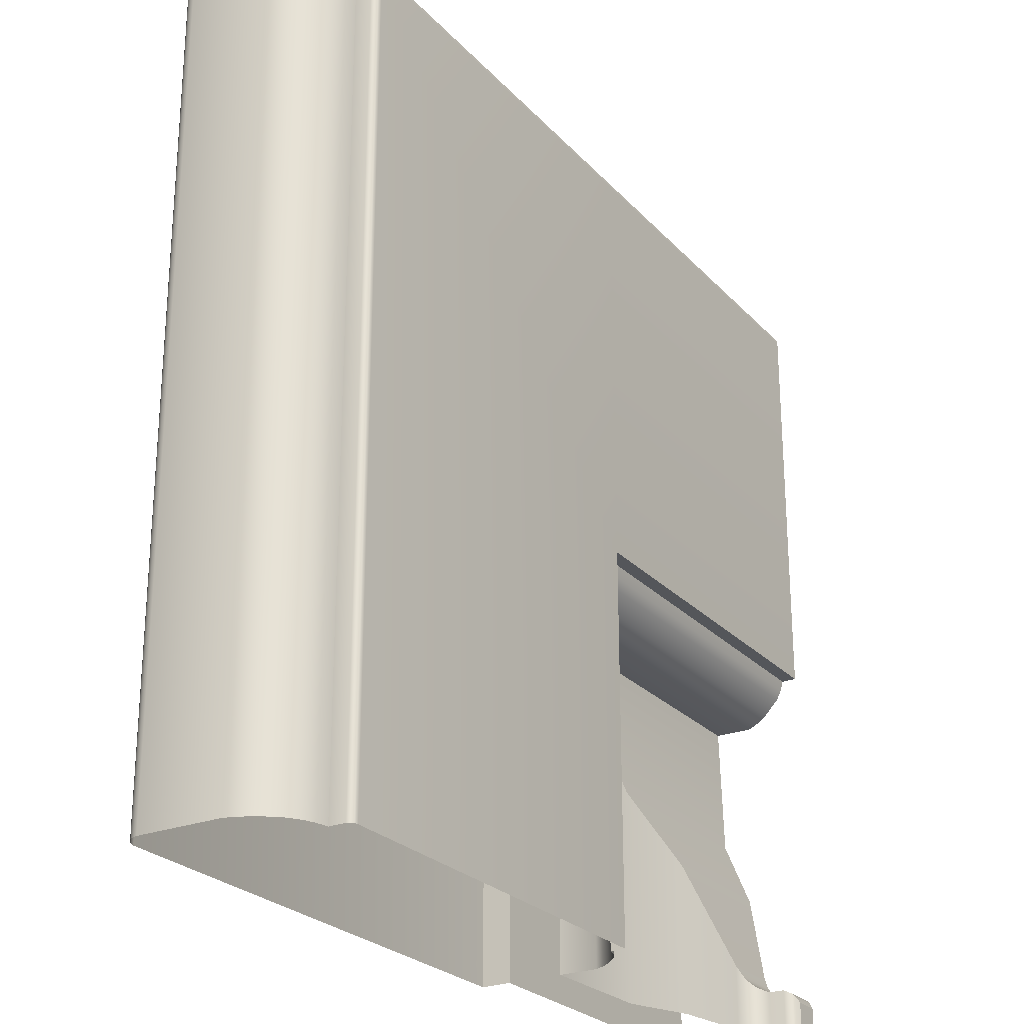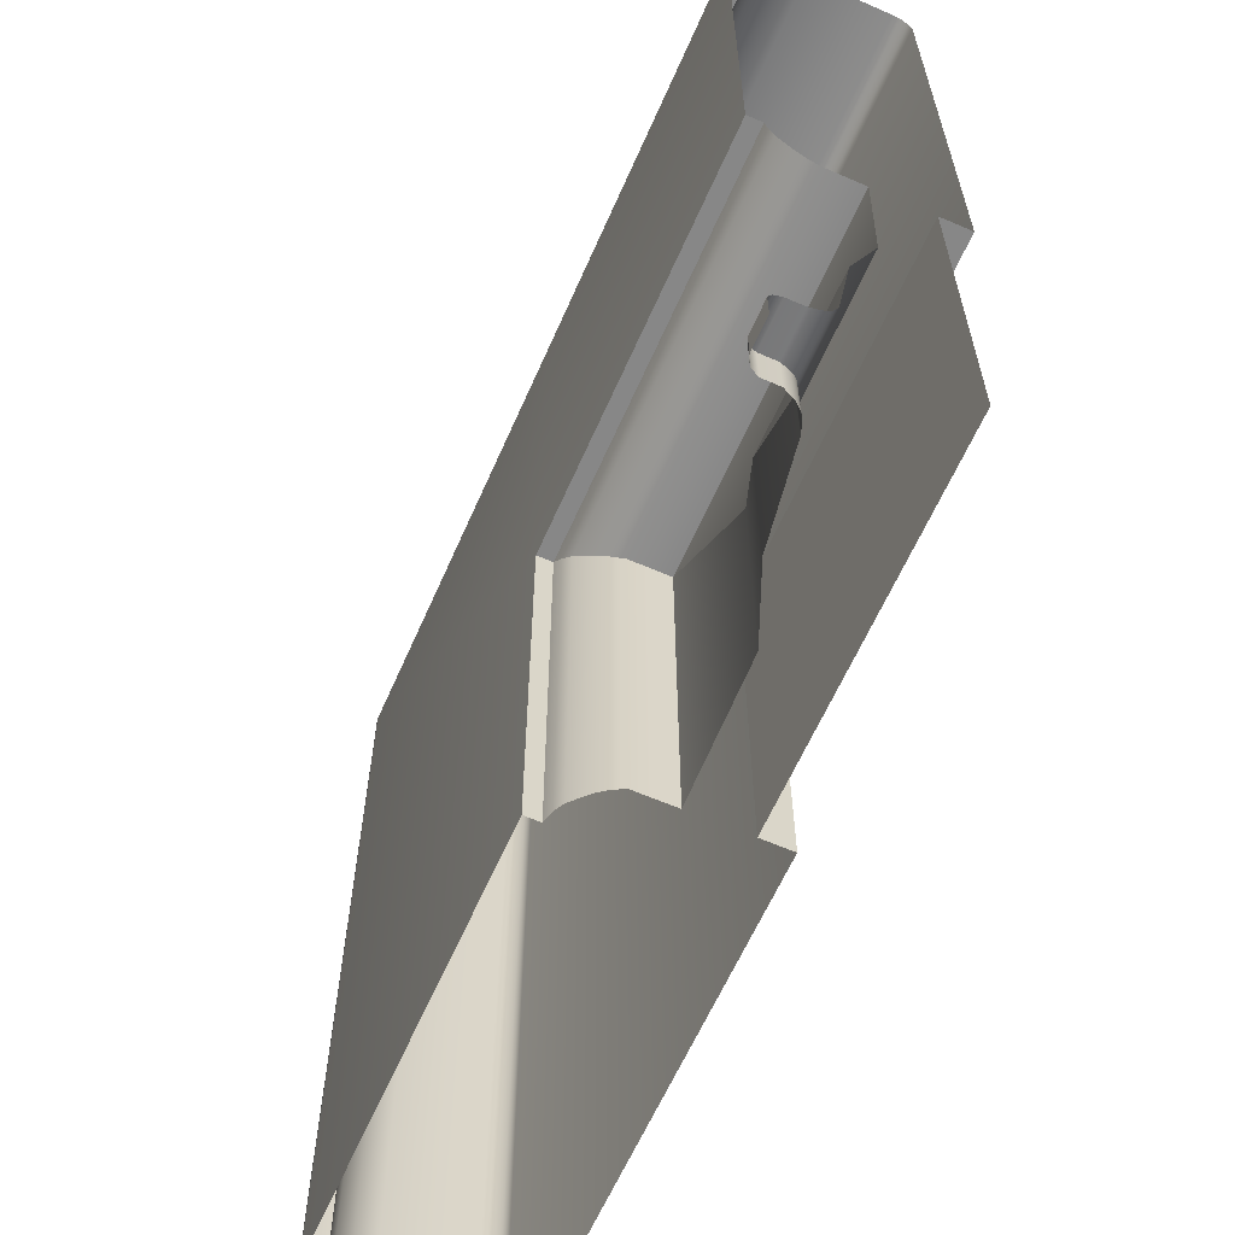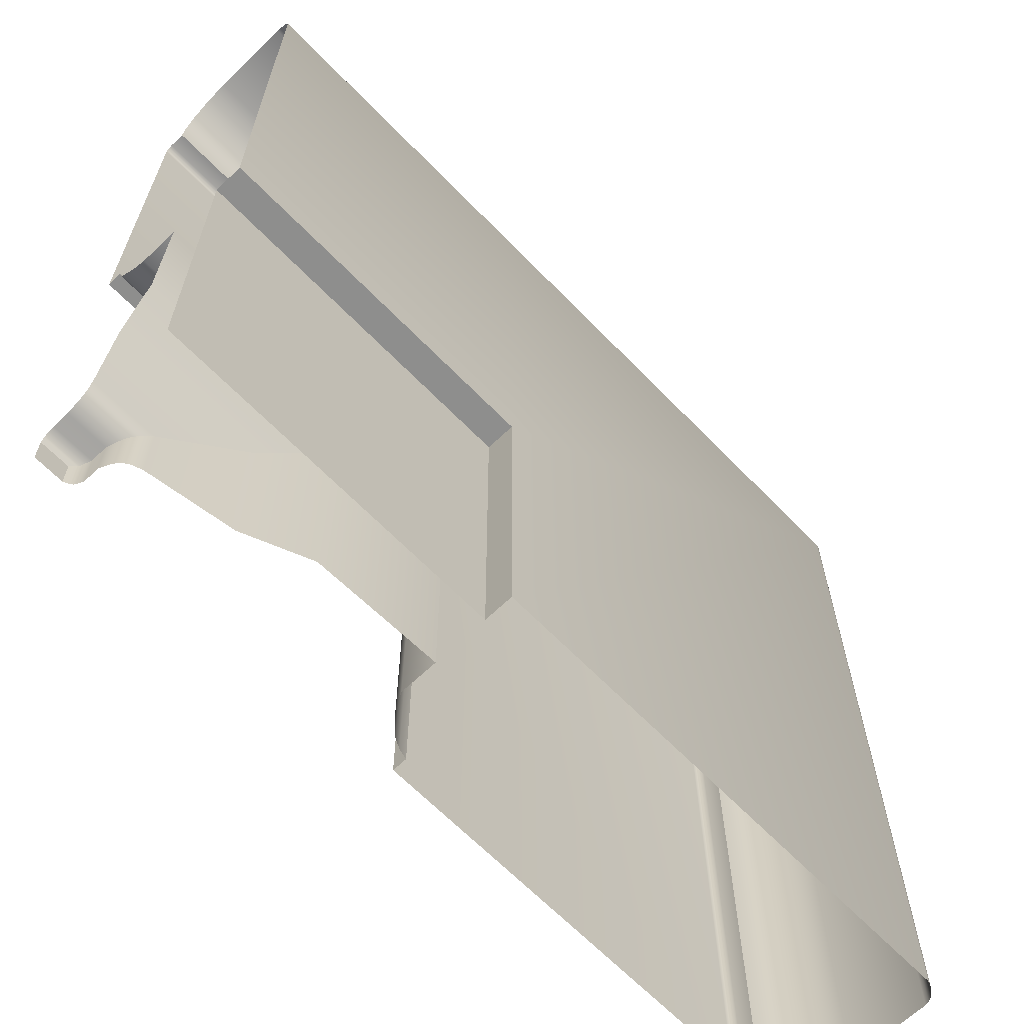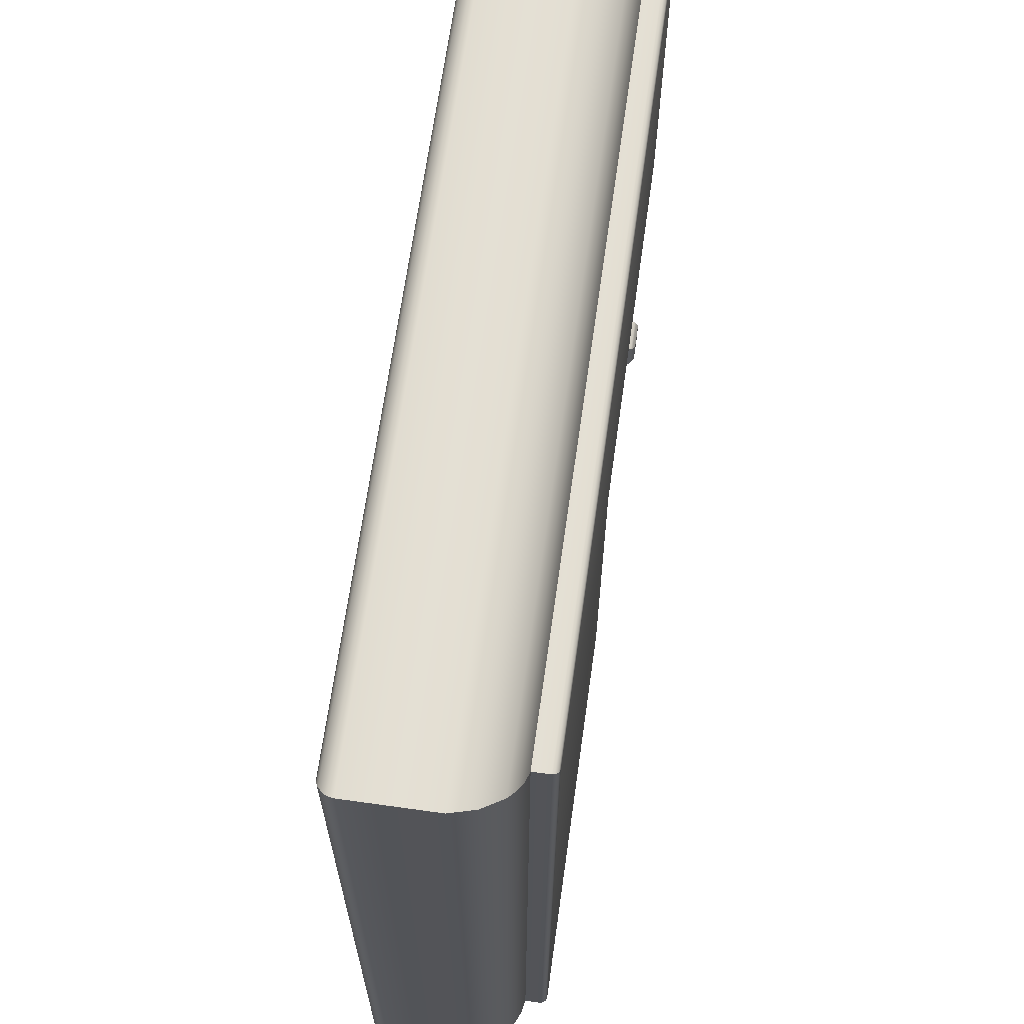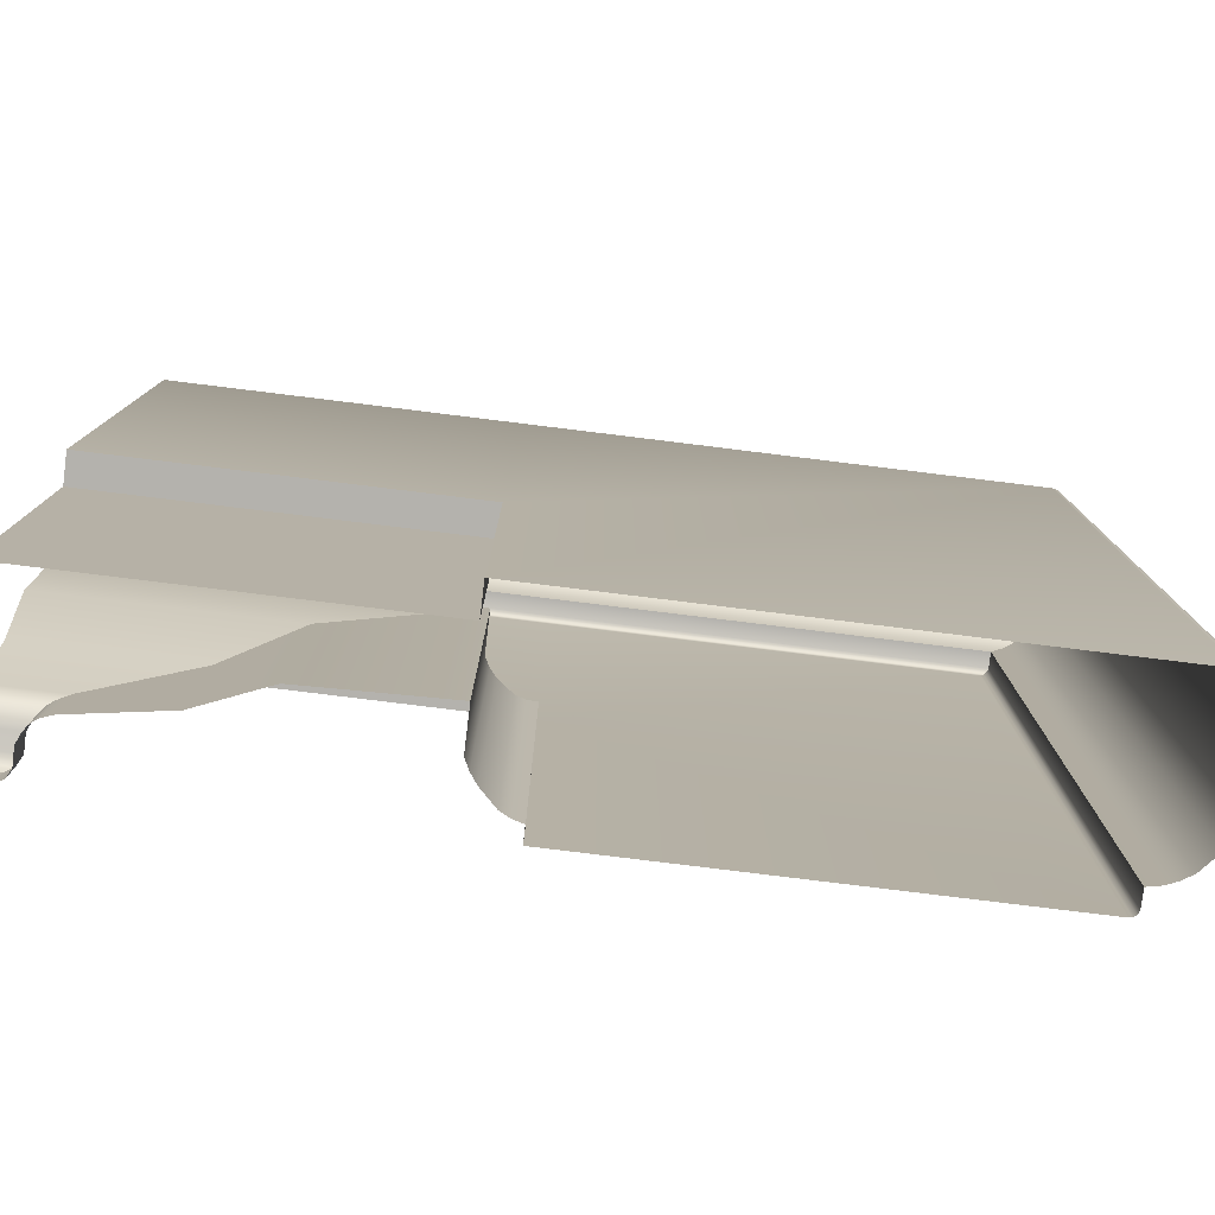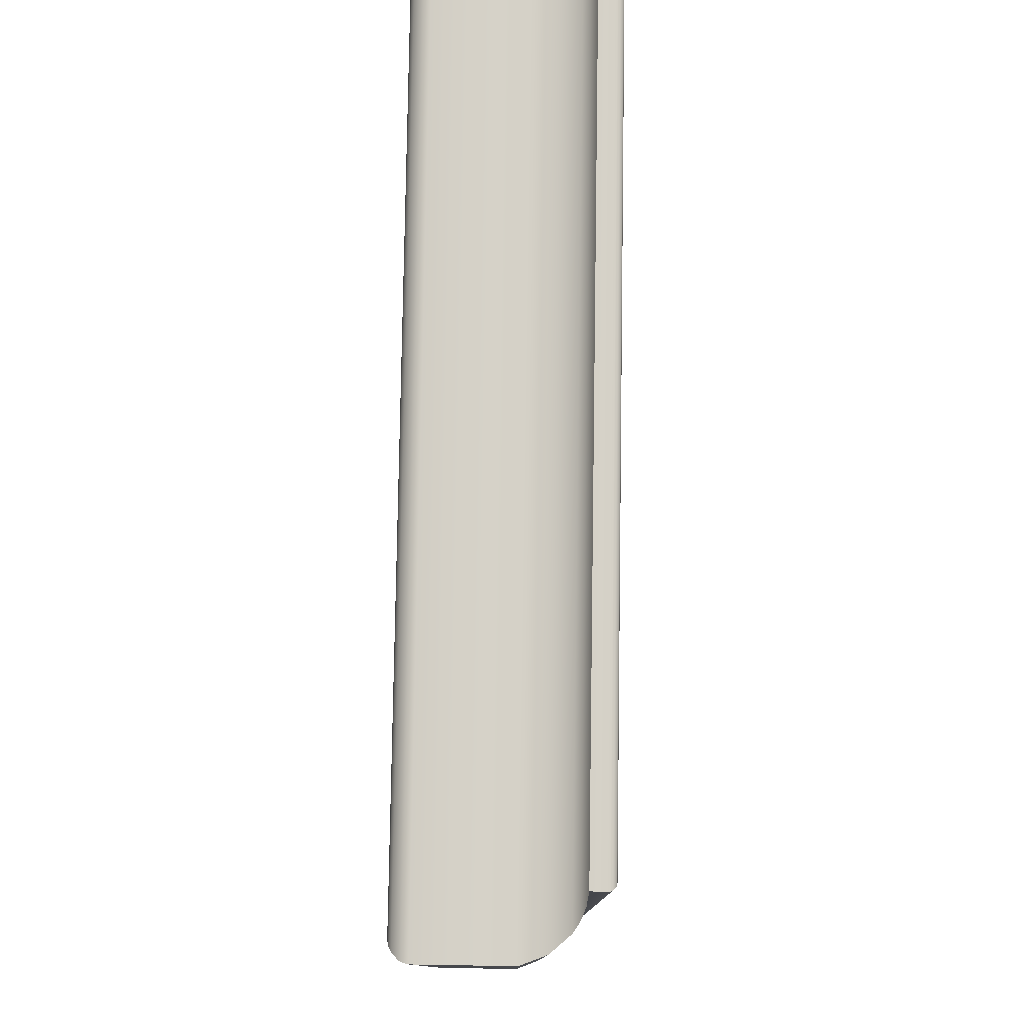
<metadata>
{"format":"obj","ext":"obj","renderer":"f3d","projection":"perspective","resolution":1024,"background":"white","views":[{"elev":-25.4,"azim":-58.2,"up":"+Y"},{"elev":-62.5,"azim":66.3,"up":"+Y"},{"elev":-64.9,"azim":134.0,"up":"+Y"},{"elev":66.5,"azim":-82.0,"up":"+Y"},{"elev":-79.5,"azim":173.0,"up":"+Y"},{"elev":79.4,"azim":-89.1,"up":"+Y"}]}
</metadata>
<code>
o LT_21_TL1/LT_21_TL/mesh18/mesh18-geometry#mesh18-geometry
v -0.4971 0.5102 0.4462
v -0.5571 0.5118 0.4467
v -0.5555 0.5102 0.4462
v -0.4971 0.5118 0.4467
v -0.5571 0.4518 0.4467
v -0.4971 0.5088 0.4455
v -0.4971 0.5118 0.449
v -0.5555 0.4518 0.4462
v -0.5571 0.5118 0.449
v -0.554 0.5088 0.4455
v -0.5571 0.4518 0.449
v -0.4971 0.5064 0.4432
v -0.5571 0.5759 0.449
v -0.554 0.4518 0.4455
v -0.6211 0.4518 0.449
v -0.5517 0.5064 0.4432
v -0.4971 0.5759 0.449
v -0.6211 0.5759 0.449
v -0.5507 0.5054 0.4418
v -0.5567 0.5763 0.4489
v -0.5517 0.4518 0.4432
v -0.6216 0.4518 0.4489
v -0.4971 0.5054 0.4418
v -0.5507 0.4518 0.4418
v -0.4971 0.5763 0.4489
v -0.6216 0.5763 0.4489
v -0.5499 0.5046 0.4402
v -0.5499 0.4518 0.4402
v -0.5565 0.5765 0.4488
v -0.6218 0.4518 0.4488
v -0.4971 0.5046 0.4402
v -0.4971 0.5765 0.4488
v -0.6218 0.5765 0.4488
v -0.5499 0.5046 0.4343
v -0.5499 0.4518 0.4343
v -0.5562 0.5768 0.4486
v -0.6221 0.4518 0.4486
v -0.4971 0.5046 0.4343
v -0.4971 0.5768 0.4486
v -0.6221 0.5768 0.4486
v -0.4971 0.4848 0.4348
v -0.5301 0.4848 0.4348
v -0.5561 0.5769 0.4484
v -0.6222 0.4518 0.4484
v -0.5301 0.4518 0.4348
v -0.4971 0.5769 0.4484
v -0.6222 0.5769 0.4484
v -0.4971 0.4751 0.4389
v -0.5204 0.4751 0.4389
v -0.5559 0.5771 0.448
v -0.6223 0.4518 0.448
v -0.5204 0.4518 0.4389
v -0.4971 0.5771 0.448
v -0.6223 0.5771 0.448
v -0.4971 0.4619 0.441
v -0.5072 0.4619 0.441
v -0.4971 0.5771 0.4455
v -0.6223 0.5771 0.4455
v -0.6223 0.4518 0.4455
v -0.5072 0.4518 0.441
v -0.5559 0.5771 0.4455
v -0.4971 0.4604 0.4415
v -0.5057 0.4604 0.4415
v -0.554 0.579 0.4451
v -0.6243 0.4518 0.4451
v -0.5057 0.4518 0.4415
v -0.4971 0.579 0.4451
v -0.6243 0.579 0.4451
v -0.4971 0.4598 0.442
v -0.505 0.4598 0.442
v -0.5522 0.5807 0.4444
v -0.626 0.4518 0.4444
v -0.505 0.4518 0.442
v -0.4971 0.5807 0.4444
v -0.626 0.5807 0.4444
v -0.5045 0.4592 0.4425
v -0.5507 0.5823 0.4434
v -0.6276 0.5823 0.4434
v -0.6276 0.4518 0.4434
v -0.4971 0.4592 0.4425
v -0.5045 0.4518 0.4425
v -0.4971 0.5823 0.4434
v -0.504 0.4587 0.4432
v -0.5481 0.5848 0.4405
v -0.6301 0.4518 0.4405
v -0.4971 0.4587 0.4432
v -0.504 0.4518 0.4432
v -0.4971 0.5848 0.4405
v -0.6301 0.5848 0.4405
v -0.5033 0.4581 0.4447
v -0.5467 0.5863 0.4369
v -0.6315 0.4518 0.4369
v -0.4971 0.4581 0.4447
v -0.5033 0.4518 0.4447
v -0.4971 0.5863 0.4369
v -0.6315 0.5863 0.4369
v -0.4971 0.4581 0.4472
v -0.5033 0.4581 0.4472
v -0.4971 0.5862 0.4239
v -0.6315 0.5862 0.4239
v -0.6315 0.4518 0.4239
v -0.5033 0.4518 0.4472
v -0.5467 0.5862 0.4239
v -0.5027 0.4575 0.4484
v -0.4971 0.5861 0.4233
v -0.6314 0.5861 0.4233
v -0.6314 0.4518 0.4233
v -0.4971 0.4575 0.4484
v -0.5027 0.4518 0.4484
v -0.5469 0.5861 0.4233
v -0.4971 0.4571 0.4486
v -0.5024 0.4571 0.4486
v -0.4971 0.5858 0.4227
v -0.6311 0.5858 0.4227
v -0.6311 0.4518 0.4227
v -0.5024 0.4518 0.4486
v -0.5472 0.5858 0.4227
v -0.4971 0.4563 0.449
v -0.5015 0.4563 0.449
v -0.4971 0.5848 0.4217
v -0.5482 0.5848 0.4217
v -0.6301 0.4518 0.4217
v -0.5015 0.4518 0.449
v -0.6301 0.5848 0.4217
v -0.4971 0.4518 0.449
v -0.4971 0.5842 0.4214
v -0.5488 0.5842 0.4214
v -0.6295 0.4518 0.4214
v -0.6295 0.5842 0.4214
v -0.4971 0.5835 0.4212
v -0.5499 0.5835 0.4212
v -0.6288 0.4518 0.4212
v -0.6288 0.5835 0.4212
v -0.4971 0.5046 0.4212
v -0.5499 0.5046 0.4212
v -0.5499 0.4518 0.4212
v -0.4971 0.5046 0.4257
v -0.5499 0.5046 0.4257
v -0.5499 0.4518 0.4257
v -0.4971 0.4518 0.4257
f 1 2 3
f 2 1 4
f 5 3 2
f 3 6 1
f 7 2 4
f 3 5 8
f 9 5 2
f 6 3 10
f 2 7 9
f 8 10 3
f 5 9 11
f 10 12 6
f 7 13 9
f 10 8 14
f 9 15 11
f 12 10 16
f 13 7 17
f 18 9 13
f 14 16 10
f 15 9 18
f 19 12 16
f 17 20 13
f 20 18 13
f 16 14 21
f 18 22 15
f 12 19 23
f 16 24 19
f 20 17 25
f 18 20 26
f 24 16 21
f 22 18 26
f 27 23 19
f 28 19 24
f 25 29 20
f 29 26 20
f 26 30 22
f 23 27 31
f 19 28 27
f 29 25 32
f 26 29 33
f 30 26 33
f 34 31 27
f 35 27 28
f 32 36 29
f 36 33 29
f 33 37 30
f 31 34 38
f 27 35 34
f 36 32 39
f 33 36 40
f 37 33 40
f 34 41 38
f 35 42 34
f 39 43 36
f 43 40 36
f 40 44 37
f 41 34 42
f 42 35 45
f 43 39 46
f 40 43 47
f 44 40 47
f 42 48 41
f 45 49 42
f 46 50 43
f 50 47 43
f 47 51 44
f 48 42 49
f 49 45 52
f 50 46 53
f 47 50 54
f 51 47 54
f 49 55 48
f 52 56 49
f 57 50 53
f 50 58 54
f 54 59 51
f 55 49 56
f 56 52 60
f 50 57 61
f 58 50 61
f 59 54 58
f 56 62 55
f 60 63 56
f 57 64 61
f 64 58 61
f 58 65 59
f 62 56 63
f 63 60 66
f 64 57 67
f 58 64 68
f 65 58 68
f 63 69 62
f 66 70 63
f 67 71 64
f 71 68 64
f 68 72 65
f 69 63 70
f 70 66 73
f 71 67 74
f 68 71 75
f 72 68 75
f 76 69 70
f 73 76 70
f 74 77 71
f 71 78 75
f 75 79 72
f 69 76 80
f 76 73 81
f 77 74 82
f 78 71 77
f 79 75 78
f 83 80 76
f 81 83 76
f 82 84 77
f 84 78 77
f 78 85 79
f 80 83 86
f 83 81 87
f 84 82 88
f 78 84 89
f 85 78 89
f 90 86 83
f 87 90 83
f 88 91 84
f 91 89 84
f 89 92 85
f 86 90 93
f 90 87 94
f 91 88 95
f 89 91 96
f 92 89 96
f 90 97 93
f 94 98 90
f 99 91 95
f 91 100 96
f 96 101 92
f 97 90 98
f 98 94 102
f 91 99 103
f 100 91 103
f 101 96 100
f 104 97 98
f 102 104 98
f 105 103 99
f 103 106 100
f 100 107 101
f 97 104 108
f 104 102 109
f 103 105 110
f 106 103 110
f 107 100 106
f 104 111 108
f 109 112 104
f 113 110 105
f 110 114 106
f 106 115 107
f 111 104 112
f 112 109 116
f 110 113 117
f 114 110 117
f 115 106 114
f 112 118 111
f 116 119 112
f 120 117 113
f 121 114 117
f 114 122 115
f 118 112 119
f 119 116 123
f 117 120 121
f 114 121 124
f 122 114 124
f 119 125 118
f 125 119 123
f 126 121 120
f 127 124 121
f 124 128 122
f 121 126 127
f 124 127 129
f 128 124 129
f 130 127 126
f 131 129 127
f 129 132 128
f 127 130 131
f 129 131 133
f 132 129 133
f 134 131 130
f 135 133 131
f 133 136 132
f 131 134 135
f 136 133 135
f 137 135 134
f 138 136 135
f 135 137 138
f 136 138 139
f 140 138 137
f 138 140 139
f 3 2 1
f 4 1 2
f 2 3 5
f 1 6 3
f 4 2 7
f 8 5 3
f 2 5 9
f 10 3 6
f 9 7 2
f 3 10 8
f 11 9 5
f 6 12 10
f 9 13 7
f 14 8 10
f 11 15 9
f 16 10 12
f 17 7 13
f 13 9 18
f 10 16 14
f 18 9 15
f 16 12 19
f 13 20 17
f 13 18 20
f 21 14 16
f 15 22 18
f 23 19 12
f 19 24 16
f 25 17 20
f 26 20 18
f 21 16 24
f 26 18 22
f 19 23 27
f 24 19 28
f 20 29 25
f 20 26 29
f 22 30 26
f 31 27 23
f 27 28 19
f 32 25 29
f 33 29 26
f 33 26 30
f 27 31 34
f 28 27 35
f 29 36 32
f 29 33 36
f 30 37 33
f 38 34 31
f 34 35 27
f 39 32 36
f 40 36 33
f 40 33 37
f 38 41 34
f 34 42 35
f 36 43 39
f 36 40 43
f 37 44 40
f 42 34 41
f 45 35 42
f 46 39 43
f 47 43 40
f 47 40 44
f 41 48 42
f 42 49 45
f 43 50 46
f 43 47 50
f 44 51 47
f 49 42 48
f 52 45 49
f 53 46 50
f 54 50 47
f 54 47 51
f 48 55 49
f 49 56 52
f 53 50 57
f 54 58 50
f 51 59 54
f 56 49 55
f 60 52 56
f 61 57 50
f 61 50 58
f 58 54 59
f 55 62 56
f 56 63 60
f 61 64 57
f 61 58 64
f 59 65 58
f 63 56 62
f 66 60 63
f 67 57 64
f 68 64 58
f 68 58 65
f 62 69 63
f 63 70 66
f 64 71 67
f 64 68 71
f 65 72 68
f 70 63 69
f 73 66 70
f 74 67 71
f 75 71 68
f 75 68 72
f 70 69 76
f 70 76 73
f 71 77 74
f 75 78 71
f 72 79 75
f 80 76 69
f 81 73 76
f 82 74 77
f 77 71 78
f 78 75 79
f 76 80 83
f 76 83 81
f 77 84 82
f 77 78 84
f 79 85 78
f 86 83 80
f 87 81 83
f 88 82 84
f 89 84 78
f 89 78 85
f 83 86 90
f 83 90 87
f 84 91 88
f 84 89 91
f 85 92 89
f 93 90 86
f 94 87 90
f 95 88 91
f 96 91 89
f 96 89 92
f 93 97 90
f 90 98 94
f 95 91 99
f 96 100 91
f 92 101 96
f 98 90 97
f 102 94 98
f 103 99 91
f 103 91 100
f 100 96 101
f 98 97 104
f 98 104 102
f 99 103 105
f 100 106 103
f 101 107 100
f 108 104 97
f 109 102 104
f 110 105 103
f 110 103 106
f 106 100 107
f 108 111 104
f 104 112 109
f 105 110 113
f 106 114 110
f 107 115 106
f 112 104 111
f 116 109 112
f 117 113 110
f 117 110 114
f 114 106 115
f 111 118 112
f 112 119 116
f 113 117 120
f 117 114 121
f 115 122 114
f 119 112 118
f 123 116 119
f 121 120 117
f 124 121 114
f 124 114 122
f 118 125 119
f 123 119 125
f 120 121 126
f 121 124 127
f 122 128 124
f 127 126 121
f 129 127 124
f 129 124 128
f 126 127 130
f 127 129 131
f 128 132 129
f 131 130 127
f 133 131 129
f 133 129 132
f 130 131 134
f 131 133 135
f 132 136 133
f 135 134 131
f 135 133 136
f 134 135 137
f 135 136 138
f 138 137 135
f 139 138 136
f 137 138 140
f 139 140 138

</code>
